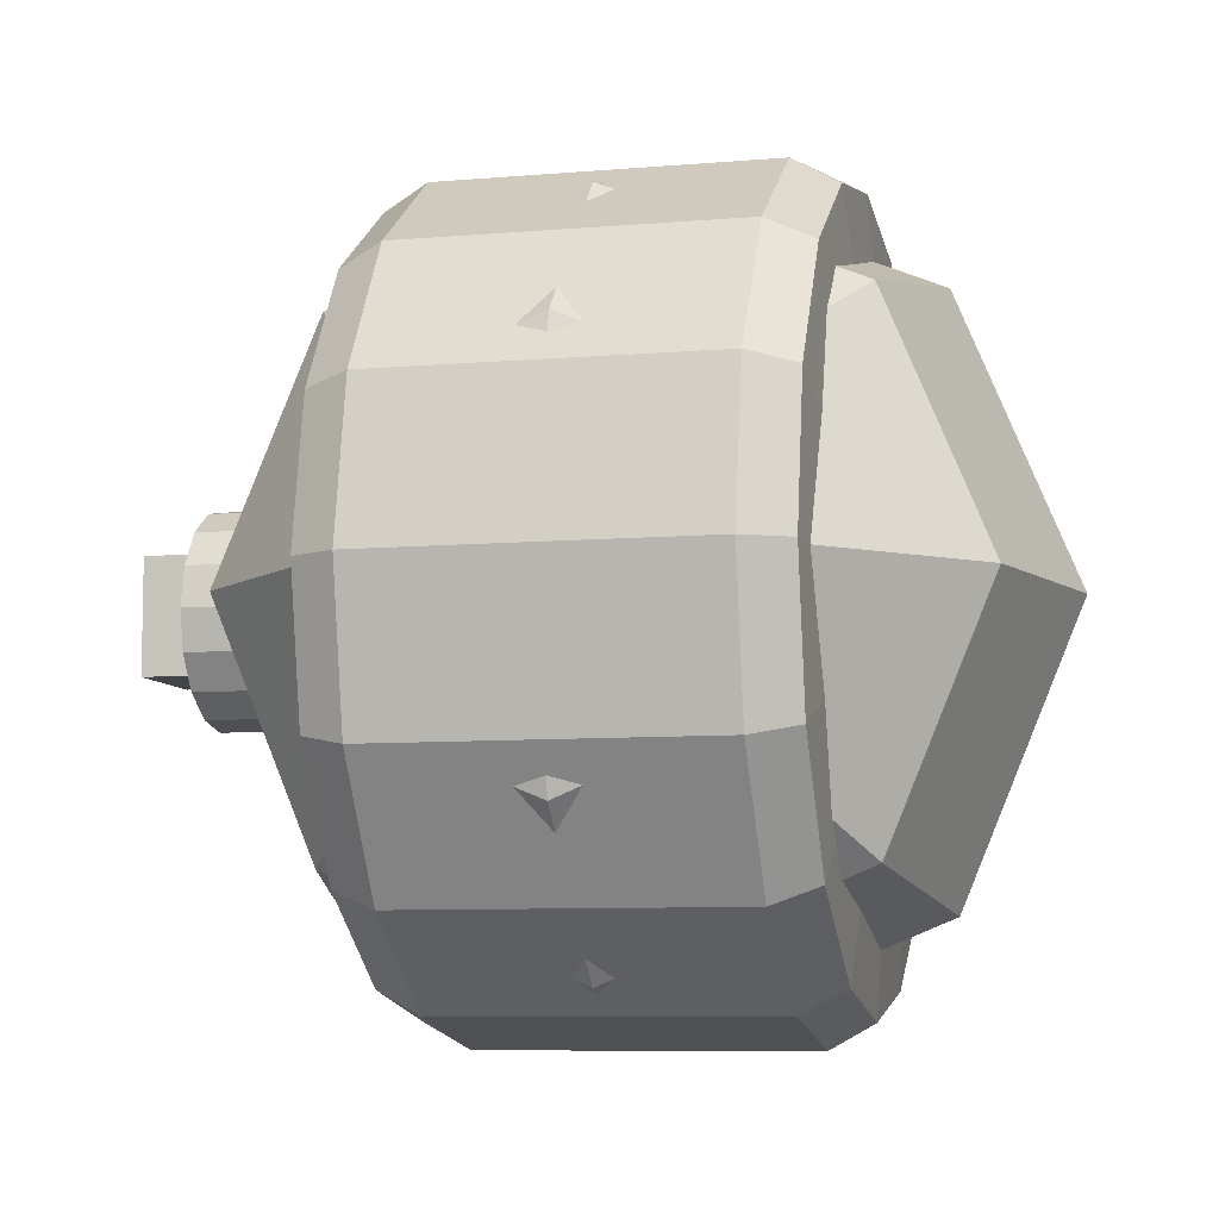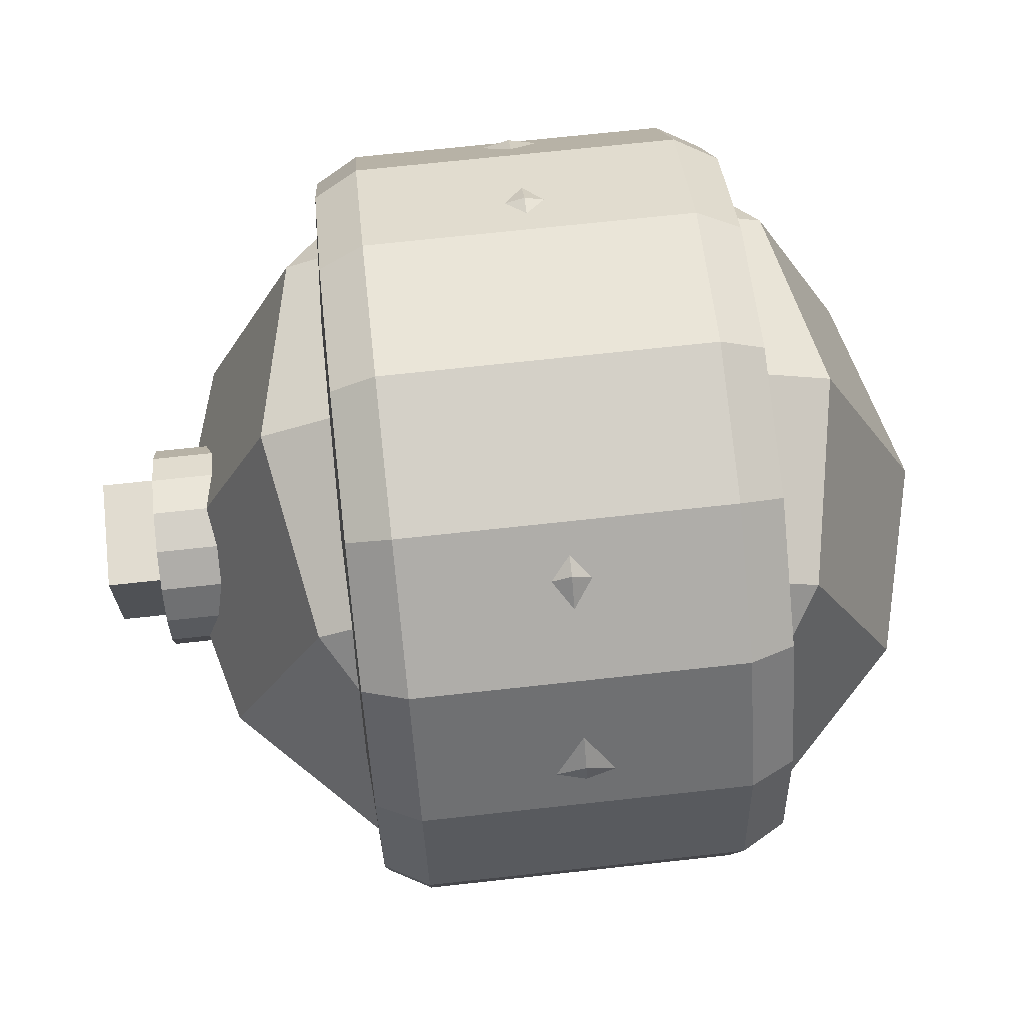
<metadata>
{"format":"obj","ext":"obj","renderer":"f3d","projection":"perspective","resolution":1024,"background":"white","views":[{"elev":-7.7,"azim":13.8,"up":"+Z"},{"elev":69.4,"azim":-6.3,"up":"+Z"}]}
</metadata>
<code>
o backRightWheelPhysiMesh_Sphere.008
v -0.2319 0.4017 -0
v -0.4017 0.2319 -0
v -0.4638 -0 -0
v -0.4017 -0.2319 -0
v -0.2319 -0.4017 -0
v -0.164 0.4017 -0.164
v -0.284 0.2319 -0.284
v -0.328 -0 -0.328
v -0.284 -0.2319 -0.284
v -0.164 -0.4017 -0.164
v -0 0.4017 -0.2319
v -0 0.2319 -0.4017
v -0 -0 -0.4638
v -0 -0.2319 -0.4017
v -0 -0.4017 -0.2319
v -0 0.4638 0
v 0.164 0.4017 -0.164
v 0.284 0.2319 -0.284
v 0.328 -0 -0.328
v 0.284 -0.2319 -0.284
v 0.164 -0.4017 -0.164
v 0.2319 0.4017 0
v 0.4017 0.2319 -0
v 0.4638 -0 -0
v 0.4017 -0.2319 -0
v 0.2319 -0.4017 -0
v -0 -0.4638 -0
v 0.164 0.4017 0.164
v 0.284 0.2319 0.284
v 0.328 -0 0.328
v 0.284 -0.2319 0.284
v 0.164 -0.4017 0.164
v -0 0.4017 0.2319
v -0 0.2319 0.4017
v -0 -0 0.4638
v -0 -0.2319 0.4017
v -0 -0.4017 0.2319
v -0.164 0.4017 0.164
v -0.284 0.2319 0.284
v -0.328 -0 0.328
v -0.284 -0.2319 0.284
v -0.164 -0.4017 0.164
f 1 6 7
f 4 9 10
f 3 2 7
f 3 8 9
f 9 14 15
f 7 12 13
f 8 13 14
f 6 11 12
f 14 20 21
f 13 12 18
f 13 19 20
f 11 17 18
f 18 23 24
f 19 24 25
f 17 22 23
f 20 25 26
f 25 24 30
f 22 28 29
f 25 31 32
f 24 23 29
f 30 35 36
f 28 33 34
f 31 36 37
f 29 34 35
f 35 40 41
f 33 38 39
f 36 41 42
f 34 39 40
f 1 16 6
f 27 5 10
f 6 16 11
f 27 10 15
f 11 16 17
f 27 15 21
f 17 16 22
f 27 21 26
f 22 16 28
f 27 26 32
f 27 32 37
f 28 16 33
f 27 37 42
f 33 16 38
f 27 42 5
f 41 40 3
f 39 38 1
f 41 4 5
f 40 39 2
f 38 16 1
f 2 1 7
f 5 4 10
f 8 3 7
f 4 3 9
f 10 9 15
f 8 7 13
f 9 8 14
f 7 6 12
f 15 14 21
f 19 13 18
f 14 13 20
f 12 11 18
f 19 18 24
f 20 19 25
f 18 17 23
f 21 20 26
f 31 25 30
f 23 22 29
f 26 25 32
f 30 24 29
f 31 30 36
f 29 28 34
f 32 31 37
f 30 29 35
f 36 35 41
f 34 33 39
f 37 36 42
f 35 34 40
f 4 41 3
f 2 39 1
f 42 41 5
f 3 40 2
o backRightWheelMesh_Cylinder.004
v 0.2417 0.1666 -0.4021
v 0.2497 0.2968 -0.1229
v 0.2417 0.3078 -0.3078
v -0.2417 0.3078 -0.3078
v 0.2417 0.4021 -0.1666
v -0.2417 0.4021 -0.1666
v 0.2417 0.4353 -0
v -0.2417 0.4353 -0
v 0.2417 0.4021 0.1666
v -0.2417 0.4021 0.1666
v 0.2417 0.3078 0.3078
v -0.2417 0.3078 0.3078
v 0.2417 0.1666 0.4021
v 0.2497 0.3213 -0
v 0.2417 0 0.4353
v -0.2417 -0 0.4353
v 0.2417 -0.1666 0.4021
v 0.2497 0.2968 0.1229
v 0.2417 -0.3078 0.3078
v 0.2497 0.2272 0.2272
v 0.2417 -0.4021 0.1666
v -0.2417 -0.4021 0.1666
v 0.2417 -0.4353 0
v 0.2497 0.1229 0.2968
v 0.2417 -0.4021 -0.1666
v 0.2497 0 0.3213
v 0.2417 -0.3078 -0.3078
v -0.2417 -0.3078 -0.3078
v 0.2417 -0.1666 -0.4021
v -0.2417 -0.1666 -0.4021
v 0.2417 0 -0.4353
v 0.2497 -0.2272 -0.2272
v -0.2577 0.0862 -0.0862
v -0.2577 0.04665 -0.1126
v -0.2577 0.1126 -0.04665
v -0.2577 0.1219 -0
v -0.2577 0.1126 0.04665
v -0.2577 0.0862 0.0862
v -0.2577 0.04665 0.1126
v -0.2577 -0 0.1219
v -0.2577 -0.04665 0.1126
v -0.2577 -0.0862 0.0862
v -0.2577 -0.1126 0.04665
v -0.2577 -0.1219 0
v -0.2577 -0.1126 -0.04665
v -0.2577 -0.0862 -0.0862
v -0.2577 -0.04665 -0.1126
v -0.2577 -0 -0.1219
v -0.4777 0.0862 -0.0862
v -0.4777 0.04665 -0.1126
v -0.4777 0.1126 -0.04665
v -0.4777 0.1219 -0
v -0.4777 0.1126 0.04665
v -0.4777 0.0862 0.0862
v -0.4777 0.04665 0.1126
v -0.4777 -0 0.1219
v -0.4777 -0.04665 0.1126
v -0.4777 -0.0862 0.0862
v -0.4777 -0.1126 0.04665
v -0.4777 -0.1219 0
v -0.4777 -0.1126 -0.04665
v -0.4777 -0.0862 -0.0862
v -0.4777 -0.04665 -0.1126
v -0.4777 -0 -0.1219
v -0.2417 0.1666 -0.4021
v 0.2497 -0.1229 0.2968
v 0.2497 -0.1229 -0.2968
v 0.2497 -0.3213 0
v 0.2497 -0.2968 -0.1229
v 0.2497 0 -0.3213
v -0.2417 0.1666 0.4021
v 0.2497 0.1229 -0.2968
v -0.2417 -0.1666 0.4021
v -0.2417 -0.3078 0.3078
v 0.2497 0.2272 -0.2272
v -0.2417 -0.4353 0
v -0.2417 -0.4021 -0.1666
v 0.2497 -0.2272 0.2272
v 0.2497 -0.2968 0.1229
v -0.2417 0 -0.4353
v 0.2442 0 -0.2892
v 0.2442 0.1107 -0.2672
v 0.2442 0.1107 0.2672
v 0.2442 0 0.2892
v 0.2442 -0.1107 0.2672
v 0.2442 0.2892 -0
v 0.2442 0.2672 0.1107
v 0.2442 0.2045 -0.2045
v 0.2442 -0.2045 0.2045
v 0.2442 -0.2672 0.1107
v 0.2442 -0.2892 0
v 0.2442 0.2045 0.2045
v 0.2442 0.2672 -0.1107
v 0.2442 -0.2672 -0.1107
v 0.2442 -0.2045 -0.2045
v 0.2442 -0.1107 -0.2672
v -0.2442 0.1107 -0.2672
v -0.2442 0 -0.2892
v -0.2442 -0 0.2892
v -0.2442 0.1107 0.2672
v -0.2442 -0.1107 0.2672
v -0.2442 0.2672 0.1107
v -0.2442 0.2892 -0
v -0.2442 -0.2045 0.2045
v -0.2442 0.2045 -0.2045
v -0.2442 -0.2672 0.1107
v -0.2442 -0.2892 0
v -0.2442 0.2045 0.2045
v -0.2442 -0.2672 -0.1107
v -0.2442 0.2672 -0.1107
v -0.2442 -0.2045 -0.2045
v -0.2442 -0.1107 -0.2672
v -0.2674 -0 -0.06125
v -0.1676 -0 -0.06125
v -0.2674 -0.04331 -0.04331
v -0.1676 -0.04331 -0.04331
v -0.2674 -0.06125 0
v -0.1676 -0.06125 0
v -0.2674 -0.04331 0.04331
v -0.1676 -0.04331 0.04331
v -0.2674 -0 0.06125
v -0.1676 -0 0.06125
v -0.2674 0.04331 0.04331
v -0.1676 0.04331 0.04331
v -0.2674 0.06125 -0
v -0.1676 0.06125 -0
v -0.2674 0.04331 -0.04331
v -0.1676 0.04331 -0.04331
v 0.2337 0 -0.2246
v 0.2337 -0.08597 -0.2075
v -0.185 -0 -0.3098
v 0.185 0 -0.3098
v -0.185 -0.1186 -0.2862
v 0.185 -0.1186 -0.2862
v -0.185 -0.2191 -0.2191
v 0.185 -0.2191 -0.2191
v -0.185 -0.2862 -0.1186
v 0.185 -0.2862 -0.1186
v -0.185 -0.3098 0
v 0.185 -0.3098 0
v -0.185 -0.2862 0.1186
v 0.185 -0.2862 0.1186
v -0.185 -0.2191 0.2191
v 0.185 -0.2191 0.2191
v -0.185 -0.1186 0.2862
v 0.185 -0.1186 0.2862
v -0.185 -0 0.3098
v 0.185 0 0.3098
v -0.185 0.1186 0.2862
v 0.185 0.1186 0.2862
v -0.185 0.2191 0.2191
v 0.185 0.2191 0.2191
v -0.185 0.2862 0.1186
v 0.185 0.2862 0.1186
v -0.185 0.3098 0
v 0.185 0.3098 0
v -0.185 0.2862 -0.1186
v 0.185 0.2862 -0.1186
v -0.185 0.2191 -0.2191
v 0.185 0.2191 -0.2191
v -0.185 0.1186 -0.2862
v 0.185 0.1186 -0.2862
v 0.2337 -0.1588 -0.1588
v 0.2337 -0.2075 -0.08597
v 0.2337 -0.2246 0
v 0.2337 -0.2075 0.08597
v 0.2337 -0.1588 0.1588
v 0.2337 -0.08597 0.2075
v 0.2337 0 0.2246
v 0.2337 0.08597 0.2075
v 0.2337 0.1588 0.1588
v 0.2337 0.2075 0.08597
v 0.2337 0.2246 0
v 0.2337 0.2075 -0.08597
v 0.2337 0.1588 -0.1588
v 0.2337 0.08597 -0.2075
v 0.2337 0 -0.202
v 0.2337 0.07731 -0.1866
v 0.2337 0.1428 -0.1428
v 0.2337 0.1866 -0.07731
v 0.2337 0.202 0
v 0.2337 0.1866 0.07731
v 0.2337 0.1428 0.1428
v 0.2337 0.07731 0.1866
v 0.2337 0 0.202
v 0.2337 -0.07731 0.1866
v 0.2337 -0.1428 0.1428
v 0.2337 -0.1866 0.07731
v 0.2337 -0.202 0
v 0.2337 -0.1866 -0.07731
v 0.2337 -0.1428 -0.1428
v 0.2337 -0.07731 -0.1866
v 0.2135 0 -0.1816
v 0.2135 0.0695 -0.1678
v 0.2135 0.1284 -0.1284
v 0.2135 0.1678 -0.0695
v 0.2135 0.1816 0
v 0.2135 0.1678 0.0695
v 0.2135 0.1284 0.1284
v 0.2135 0.0695 0.1678
v 0.2135 0 0.1816
v 0.2135 -0.0695 0.1678
v 0.2135 -0.1284 0.1284
v 0.2135 -0.1678 0.0695
v 0.2135 -0.1816 0
v 0.2135 -0.1678 -0.0695
v 0.2135 -0.1284 -0.1284
v 0.2135 -0.0695 -0.1678
v 0.2489 0 -0.06692
v 0.2489 0.02561 -0.06182
v 0.2489 0.04732 -0.04732
v 0.2489 0.06182 -0.02561
v 0.2489 0.06692 0
v 0.2489 0.06182 0.02561
v 0.2489 0.04732 0.04732
v 0.2489 0.02561 0.06182
v 0.2489 0 0.06692
v 0.2489 -0.02561 0.06182
v 0.2489 -0.04732 0.04732
v 0.2489 -0.06182 0.02561
v 0.2489 -0.06692 0
v 0.2489 -0.06182 -0.02561
v 0.2489 -0.04732 -0.04732
v 0.2489 -0.02561 -0.06182
v 0.2489 0 -0.03605
v 0.2489 0.0138 -0.03331
v 0.2489 0.02549 -0.02549
v 0.2489 0.03331 -0.0138
v 0.2489 0.03605 0
v 0.2489 0.03331 0.0138
v 0.2489 0.02549 0.02549
v 0.2489 0.0138 0.03331
v 0.2489 0 0.03605
v 0.2489 -0.0138 0.03331
v 0.2489 -0.02549 0.02549
v 0.2489 -0.03331 0.0138
v 0.2489 -0.03605 0
v 0.2489 -0.03331 -0.0138
v 0.2489 -0.02549 -0.02549
v 0.2489 -0.0138 -0.03331
v 0.224 0 -0.03605
v 0.224 0.0138 -0.03331
v 0.224 0.02549 -0.02549
v 0.224 0.03331 -0.0138
v 0.224 0.03605 0
v 0.224 0.03331 0.0138
v 0.224 0.02549 0.02549
v 0.224 0.0138 0.03331
v 0.224 0 0.03605
v 0.224 -0.0138 0.03331
v 0.224 -0.02549 0.02549
v 0.224 -0.03331 0.0138
v 0.224 -0.03605 0
v 0.224 -0.03331 -0.0138
v 0.224 -0.02549 -0.02549
v 0.224 -0.0138 -0.03331
v 0.1901 0.1776 0.4287
v -0.1901 0.1776 0.4287
v 0.1901 0.464 -0
v -0.1901 0.464 -0
v 0.1901 0 0.464
v -0.1901 -0 0.464
v 0.1901 0.1776 -0.4287
v -0.1901 0.1776 -0.4287
v 0.1901 -0.1776 0.4287
v -0.1901 -0.1776 0.4287
v 0.1901 -0.3281 0.3281
v -0.1901 -0.3281 0.3281
v 0.1901 0.4287 0.1776
v -0.1901 0.4287 0.1776
v 0.1901 -0.4287 0.1776
v -0.1901 -0.4287 0.1776
v 0.1901 0.3281 -0.3281
v -0.1901 0.3281 -0.3281
v 0.1901 -0.464 0
v -0.1901 -0.464 0
v 0.1901 -0.4287 -0.1776
v -0.1901 -0.4287 -0.1776
v 0.1901 0.3281 0.3281
v -0.1901 0.3281 0.3281
v 0.1901 -0.3281 -0.3281
v -0.1901 -0.3281 -0.3281
v 0.1901 0.4287 -0.1776
v -0.1901 0.4287 -0.1776
v 0.1901 -0.1776 -0.4287
v -0.1901 -0.1776 -0.4287
v -0.1901 0 -0.464
v 0.1901 0 -0.464
v -0.2497 -0.2968 -0.1229
v -0.2497 0.1229 0.2968
v -0.2497 0 -0.3213
v -0.2497 0.1229 -0.2968
v -0.2497 -0.1229 0.2968
v -0.2497 -0.2272 0.2272
v -0.2497 -0.3213 0
v -0.2497 0.2272 -0.2272
v -0.2497 0.2968 -0.1229
v -0.2497 -0.2272 -0.2272
v -0.2497 -0.1229 -0.2968
v -0.2497 0.2272 0.2272
v -0.2497 0.3213 -0
v -0.2497 -0 0.3213
v -0.2497 0.2968 0.1229
v -0.2497 -0.2968 0.1229
f 120 121 132
f 90 106 92
f 45 43 305
f 299 55 53
f 78 77 93
f 67 65 317
f 43 73 330
f 85 101 102
f 325 47 45
f 303 57 55
f 75 91 93
f 88 104 105
f 323 69 67
f 89 76 79
f 79 95 96
f 49 47 325
f 59 57 303
f 87 103 104
f 80 96 97
f 327 71 69
f 105 99 97
f 76 92 91
f 311 51 49
f 61 59 307
f 83 82 98
f 85 84 100
f 73 71 327
f 83 99 100
f 81 97 98
f 65 63 313
f 87 86 102
f 90 89 105
f 78 94 95
f 53 51 311
f 63 61 309
f 122 333 334
f 115 335 336
f 118 337 331
f 46 338 339
f 119 331 340
f 70 340 341
f 54 342 332
f 48 339 343
f 113 332 344
f 132 148 146
f 117 130 124
f 72 341 333
f 114 124 123
f 115 58 344
f 50 343 345
f 110 111 136
f 109 112 123
f 334 333 140
f 46 107 334
f 116 336 346
f 120 131 127
f 118 64 346
f 52 345 342
f 61 63 121
f 74 109 138
f 68 126 125
f 336 335 143
f 62 66 125
f 45 117 114
f 110 133 132
f 62 134 129
f 73 43 114
f 108 127 126
f 65 67 111
f 56 128 135
f 60 129 128
f 71 73 112
f 74 137 136
f 331 337 149
f 44 135 130
f 127 143 141
f 136 151 149
f 138 123 140
f 137 138 154
f 131 146 143
f 135 152 147
f 129 144 145
f 124 139 140
f 134 150 144
f 128 145 152
f 125 142 150
f 125 126 141
f 136 137 153
f 130 147 139
f 133 149 148
f 155 156 158
f 158 160 159
f 160 162 161
f 162 164 163
f 164 166 165
f 166 168 167
f 170 156 155
f 168 170 169
f 207 206 232
f 190 211 212
f 173 174 176
f 171 219 234
f 184 208 209
f 176 178 177
f 213 212 226
f 180 178 205
f 178 180 179
f 216 215 223
f 200 198 215
f 180 182 181
f 206 205 233
f 194 192 212
f 182 184 183
f 208 230 229
f 188 186 209
f 183 184 186
f 211 227 226
f 182 180 206
f 186 188 187
f 214 224 223
f 174 171 172
f 187 188 190
f 218 217 221
f 204 218 171
f 190 192 191
f 205 172 234
f 200 216 217
f 192 194 193
f 208 207 231
f 194 213 214
f 194 196 195
f 210 228 227
f 188 210 211
f 196 198 197
f 231 232 248
f 182 207 208
f 198 200 199
f 204 202 217
f 218 220 219
f 199 200 202
f 176 172 205
f 204 174 173
f 201 202 204
f 210 209 229
f 196 214 215
f 187 199 203
f 216 222 221
f 213 225 224
f 238 254 253
f 225 241 240
f 233 249 248
f 225 226 242
f 233 234 250
f 227 243 242
f 219 220 236
f 219 235 250
f 228 244 243
f 221 237 236
f 228 229 245
f 222 238 237
f 230 246 245
f 223 239 238
f 230 231 247
f 223 224 240
f 259 275 274
f 246 262 261
f 239 255 254
f 247 263 262
f 240 256 255
f 248 264 263
f 241 257 256
f 248 249 265
f 242 258 257
f 249 250 266
f 243 259 258
f 235 236 252
f 235 251 266
f 244 260 259
f 236 237 253
f 244 245 261
f 280 296 295
f 251 252 268
f 251 267 282
f 260 276 275
f 253 269 268
f 260 261 277
f 254 270 269
f 262 278 277
f 255 271 270
f 262 263 279
f 256 272 271
f 264 280 279
f 257 273 272
f 264 265 281
f 257 258 274
f 265 266 282
f 289 293 297
f 273 289 288
f 281 297 296
f 274 290 289
f 282 298 297
f 275 291 290
f 268 284 283
f 267 283 298
f 276 292 291
f 269 285 284
f 277 293 292
f 269 270 286
f 277 278 294
f 271 287 286
f 279 295 294
f 272 288 287
f 61 120 108
f 313 309 310
f 322 312 52
f 321 311 312
f 71 109 74
f 318 317 313
f 55 57 68
f 330 327 328
f 53 55 66
f 310 309 307
f 312 302 50
f 311 301 302
f 72 328 324
f 327 323 324
f 65 110 121
f 307 303 304
f 302 326 48
f 301 325 326
f 53 62 60
f 324 323 319
f 59 108 68
f 304 303 299
f 48 326 316
f 325 315 316
f 47 49 56
f 305 330 329
f 51 60 56
f 319 317 318
f 69 74 111
f 299 321 322
f 45 47 44
f 315 305 306
f 338 147 152
f 340 331 151
f 340 153 154
f 342 150 142
f 339 152 145
f 344 332 142
f 341 154 140
f 335 344 141
f 343 145 144
f 338 334 139
f 336 146 148
f 346 148 149
f 342 345 144
f 314 310 116
f 318 314 64
f 122 329 328
f 310 308 115
f 308 304 58
f 70 324 320
f 304 300 113
f 107 306 329
f 119 320 318
f 113 300 322
f 316 306 107
f 131 120 132
f 76 90 92
f 315 45 305
f 321 299 53
f 94 78 93
f 319 67 317
f 305 43 330
f 86 85 102
f 315 325 45
f 299 303 55
f 77 75 93
f 89 88 105
f 319 323 67
f 79 80 83
f 81 82 83
f 83 84 87
f 85 86 87
f 87 88 89
f 89 90 76
f 76 75 79
f 77 78 79
f 80 81 83
f 84 85 87
f 87 89 79
f 75 77 79
f 79 83 87
f 80 79 96
f 301 49 325
f 307 59 303
f 88 87 104
f 81 80 97
f 323 327 69
f 97 96 95
f 95 94 93
f 93 91 105
f 92 106 105
f 105 104 101
f 103 102 101
f 101 100 99
f 99 98 97
f 97 95 105
f 91 92 105
f 104 103 101
f 101 99 105
f 95 93 105
f 75 76 91
f 301 311 49
f 309 61 307
f 99 83 98
f 101 85 100
f 330 73 327
f 84 83 100
f 82 81 98
f 317 65 313
f 103 87 102
f 106 90 105
f 79 78 95
f 321 53 311
f 313 63 309
f 107 122 334
f 116 115 336
f 119 118 331
f 48 46 339
f 70 119 340
f 72 70 341
f 113 54 332
f 50 48 343
f 58 113 344
f 131 132 146
f 114 117 124
f 122 72 333
f 112 114 123
f 335 115 344
f 52 50 345
f 133 110 136
f 138 109 123
f 139 334 140
f 338 46 334
f 64 116 346
f 108 120 127
f 337 118 346
f 54 52 342
f 120 61 121
f 137 74 138
f 66 68 125
f 146 336 143
f 134 62 125
f 43 45 114
f 121 110 132
f 60 62 129
f 112 73 114
f 68 108 126
f 110 65 111
f 44 56 135
f 56 60 128
f 109 71 112
f 111 74 136
f 151 331 149
f 117 44 130
f 126 127 141
f 133 136 149
f 154 138 140
f 153 137 154
f 127 131 143
f 130 135 147
f 128 129 145
f 123 124 140
f 129 134 144
f 135 128 152
f 134 125 150
f 142 125 141
f 151 136 153
f 124 130 139
f 132 133 148
f 157 155 158
f 157 158 159
f 159 160 161
f 161 162 163
f 163 164 165
f 165 166 167
f 169 170 155
f 167 168 169
f 231 207 232
f 192 190 212
f 175 173 176
f 172 171 234
f 186 184 209
f 175 176 177
f 225 213 226
f 206 180 205
f 177 178 179
f 222 216 223
f 216 200 215
f 179 180 181
f 232 206 233
f 213 194 212
f 181 182 183
f 209 208 229
f 210 188 209
f 185 183 186
f 212 211 226
f 207 182 206
f 185 186 187
f 215 214 223
f 176 174 172
f 189 187 190
f 220 218 221
f 174 204 171
f 189 190 191
f 233 205 234
f 202 200 217
f 191 192 193
f 230 208 231
f 196 194 214
f 193 194 195
f 211 210 227
f 190 188 211
f 195 196 197
f 247 231 248
f 184 182 208
f 197 198 199
f 218 204 217
f 171 218 219
f 201 199 202
f 178 176 205
f 203 204 173
f 203 201 204
f 228 210 229
f 198 196 215
f 203 173 175
f 175 177 179
f 179 181 183
f 183 185 187
f 187 189 191
f 191 193 187
f 195 197 199
f 199 201 203
f 203 175 179
f 179 183 187
f 187 193 195
f 195 199 187
f 203 179 187
f 217 216 221
f 214 213 224
f 237 238 253
f 224 225 240
f 232 233 248
f 241 225 242
f 249 233 250
f 226 227 242
f 235 219 236
f 234 219 250
f 227 228 243
f 220 221 236
f 244 228 245
f 221 222 237
f 229 230 245
f 222 223 238
f 246 230 247
f 239 223 240
f 258 259 274
f 245 246 261
f 238 239 254
f 246 247 262
f 239 240 255
f 247 248 263
f 240 241 256
f 264 248 265
f 241 242 257
f 265 249 266
f 242 243 258
f 251 235 252
f 250 235 266
f 243 244 259
f 252 236 253
f 260 244 261
f 279 280 295
f 267 251 268
f 266 251 282
f 259 260 275
f 252 253 268
f 276 260 277
f 253 254 269
f 261 262 277
f 254 255 270
f 278 262 279
f 255 256 271
f 263 264 279
f 256 257 272
f 280 264 281
f 273 257 274
f 281 265 282
f 297 298 283
f 283 284 285
f 285 286 287
f 287 288 289
f 289 290 291
f 291 292 289
f 293 294 297
f 295 296 297
f 297 283 289
f 285 287 289
f 289 292 293
f 294 295 297
f 283 285 289
f 272 273 288
f 280 281 296
f 273 274 289
f 281 282 297
f 274 275 290
f 267 268 283
f 282 267 298
f 275 276 291
f 268 269 284
f 276 277 292
f 285 269 286
f 293 277 294
f 270 271 286
f 278 279 294
f 271 272 287
f 59 61 108
f 314 313 310
f 54 322 52
f 322 321 312
f 69 71 74
f 314 318 313
f 66 55 68
f 329 330 328
f 62 53 66
f 308 310 307
f 52 312 50
f 312 311 302
f 70 72 324
f 328 327 324
f 63 65 121
f 308 307 304
f 50 302 48
f 302 301 326
f 51 53 60
f 320 324 319
f 57 59 68
f 300 304 299
f 46 48 316
f 326 325 316
f 44 47 56
f 306 305 329
f 49 51 56
f 320 319 318
f 67 69 111
f 300 299 322
f 117 45 44
f 316 315 306
f 339 338 152
f 153 340 151
f 341 340 154
f 332 342 142
f 343 339 145
f 141 344 142
f 333 341 140
f 143 335 141
f 345 343 144
f 147 338 139
f 346 336 148
f 337 346 149
f 150 342 144
f 64 314 116
f 118 318 64
f 72 122 328
f 116 310 115
f 115 308 58
f 119 70 320
f 58 304 113
f 122 107 329
f 118 119 318
f 54 113 322
f 46 316 107
o backRightWheelMounterPoint_Cube.019
v -0.5438 -0.06601 0.06601
v -0.5438 0.06601 0.06601
v -0.5438 -0.06601 -0.06601
v -0.5438 0.06601 -0.06601
v -0.4117 -0.06601 0.06601
v -0.4117 0.06601 0.06601
v -0.4117 -0.06601 -0.06601
v -0.4117 0.06601 -0.06601
f 350 349 347
f 354 353 349
f 352 351 353
f 348 347 351
f 349 353 351
f 354 350 348
f 348 350 347
f 350 354 349
f 354 352 353
f 352 348 351
f 347 349 351
f 352 354 348

</code>
